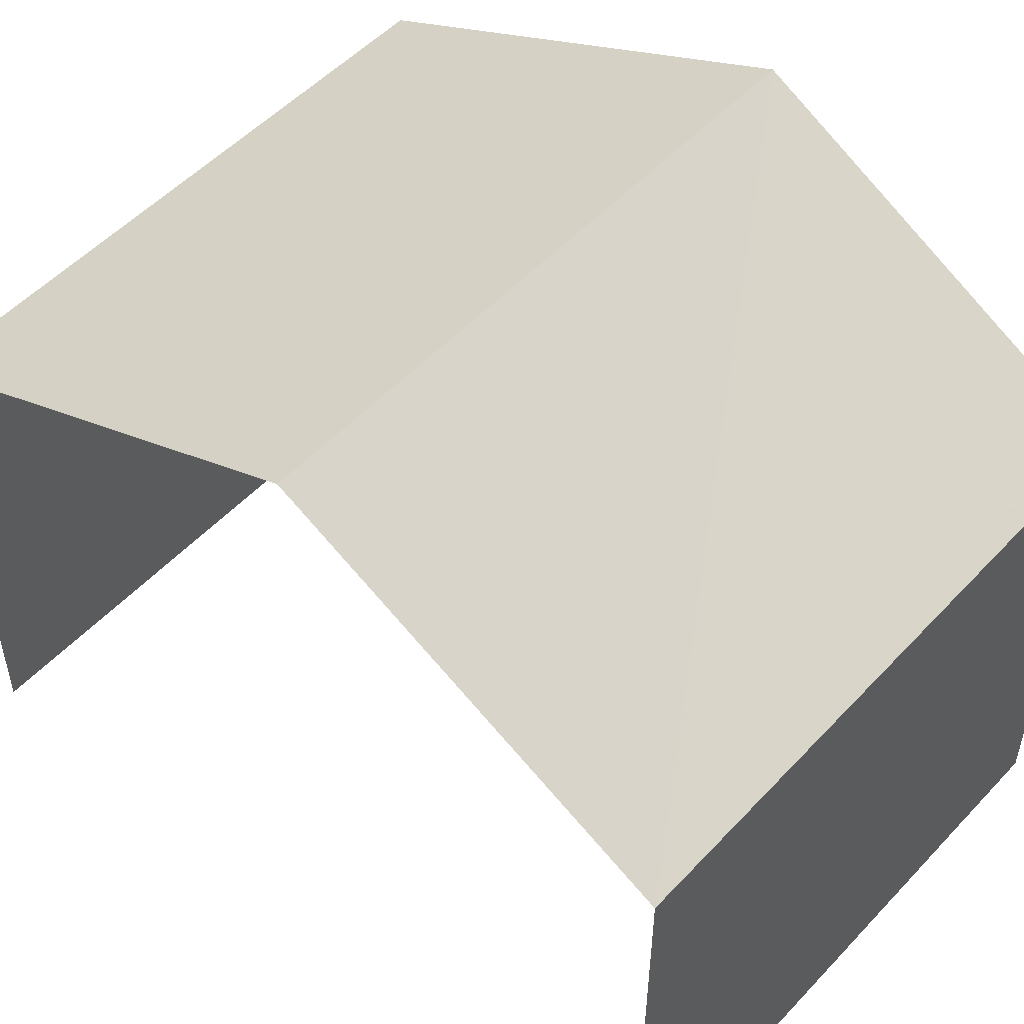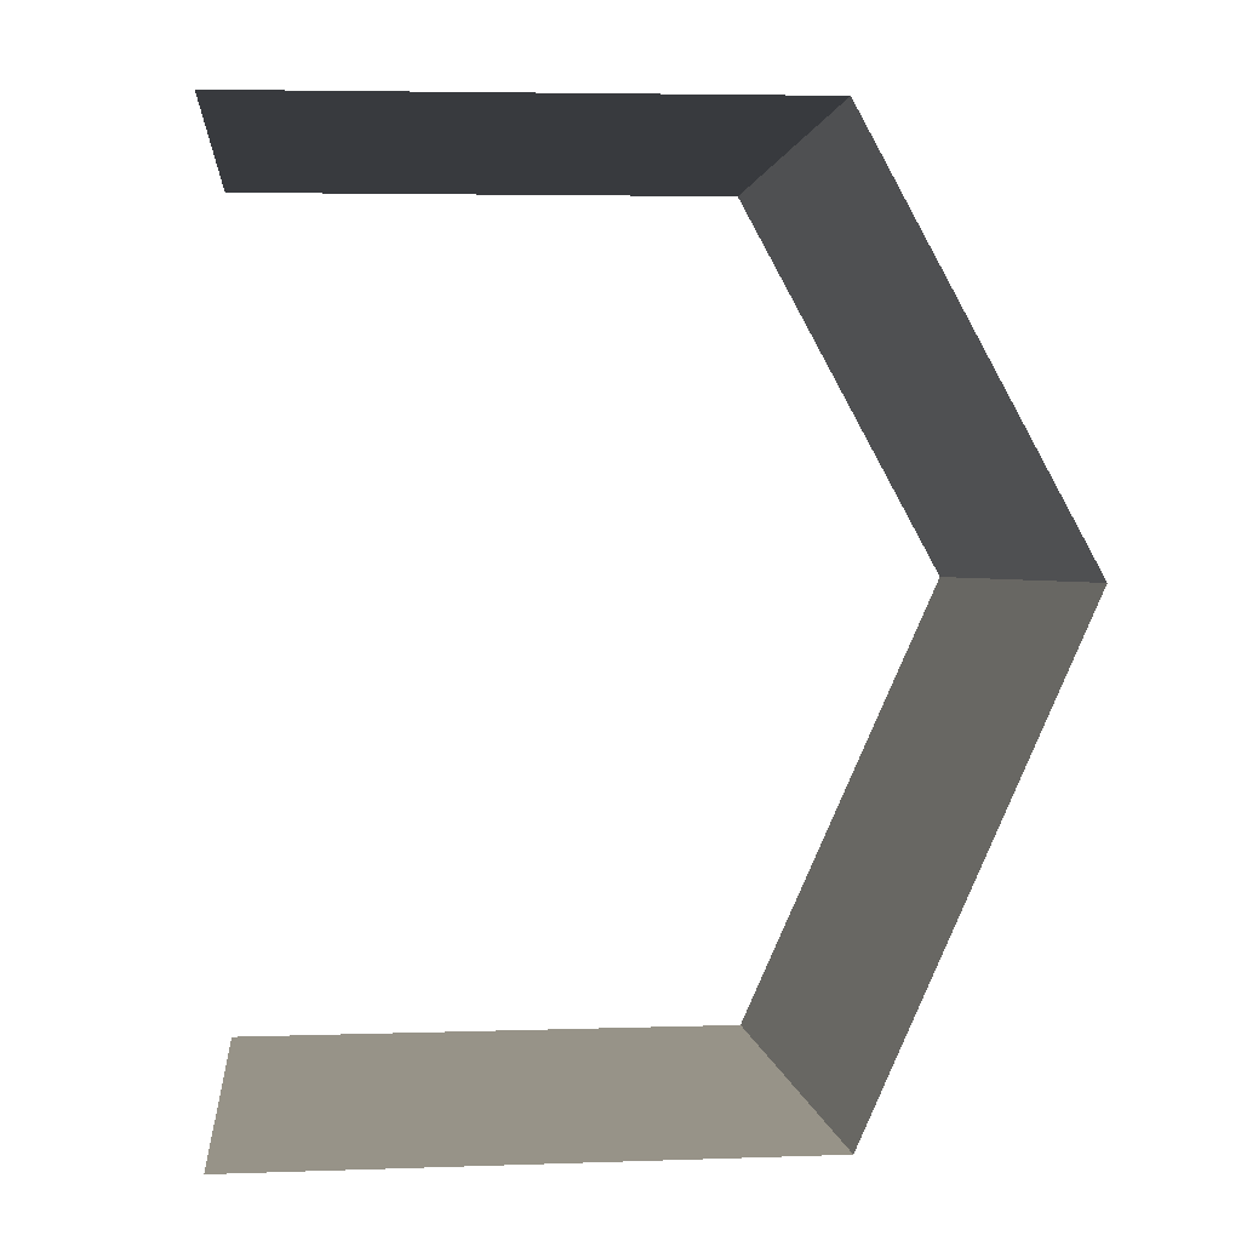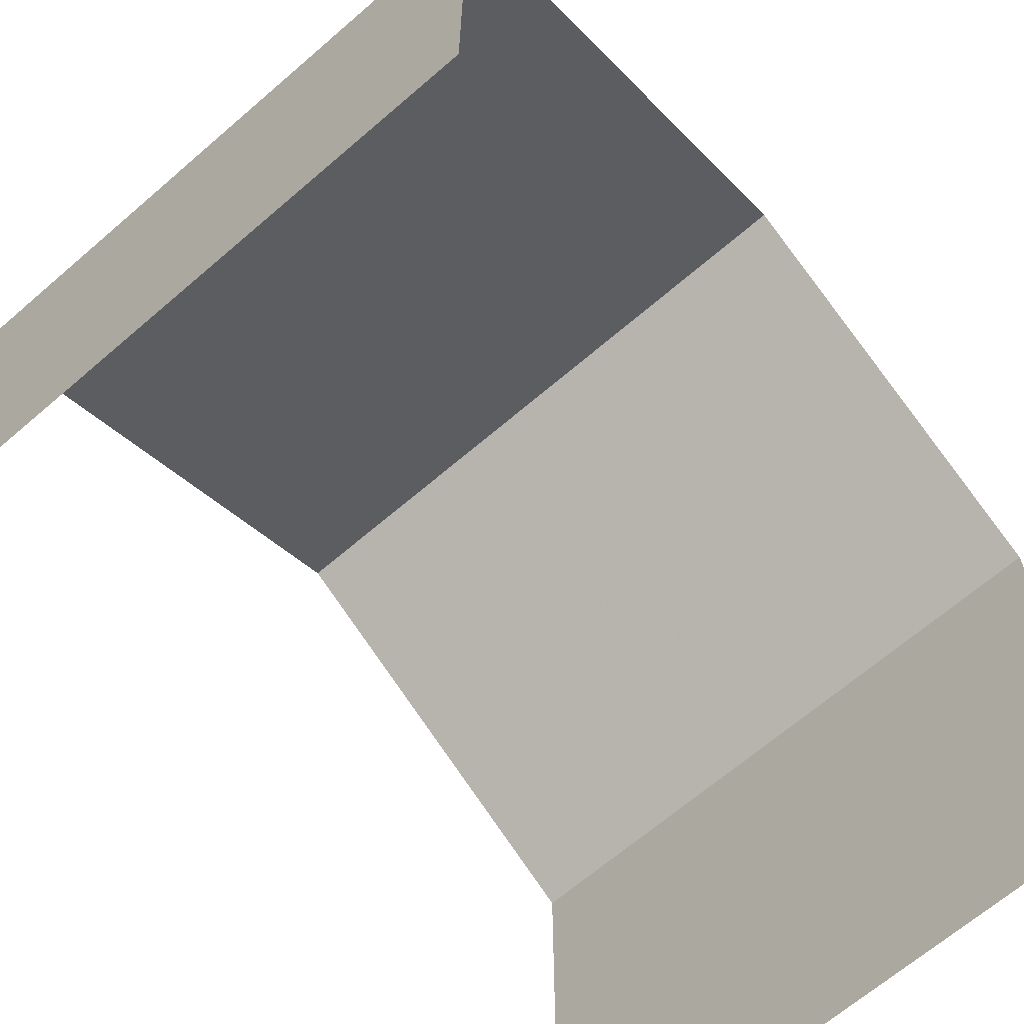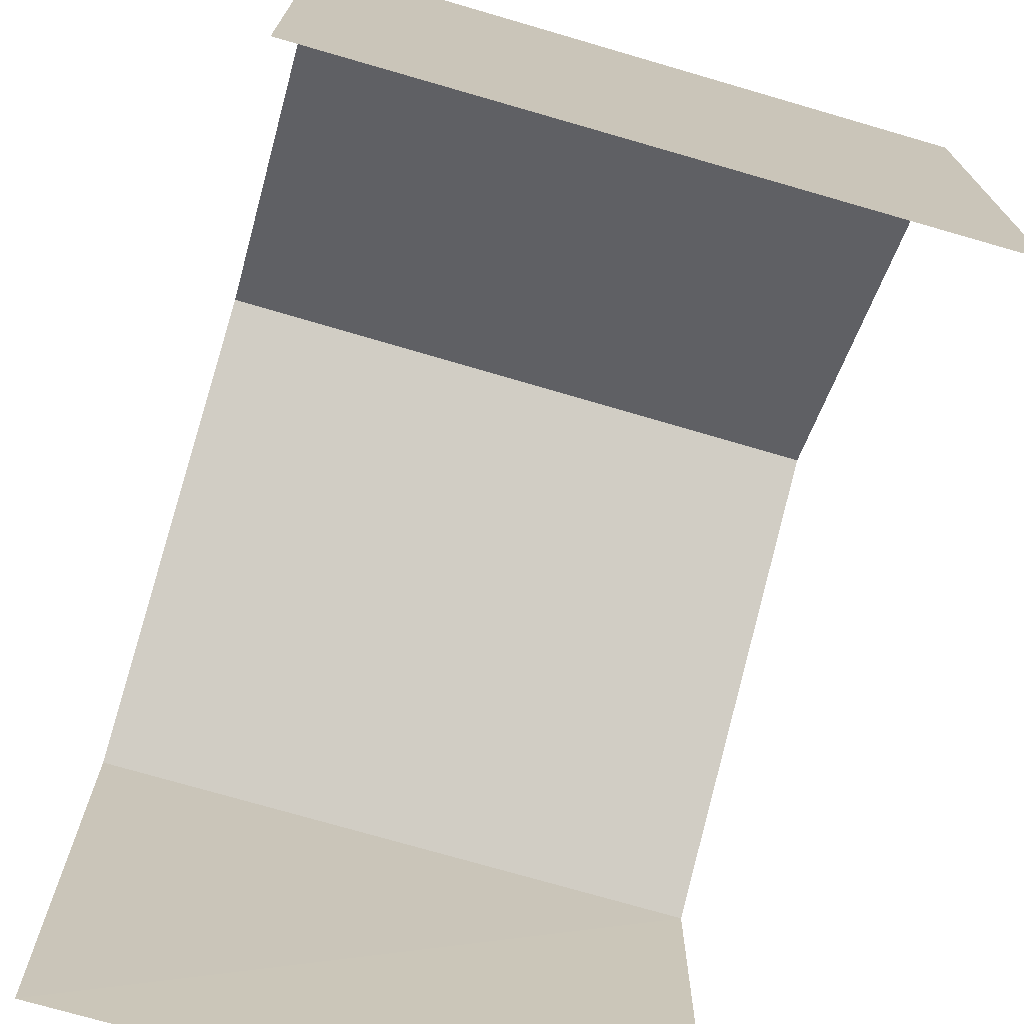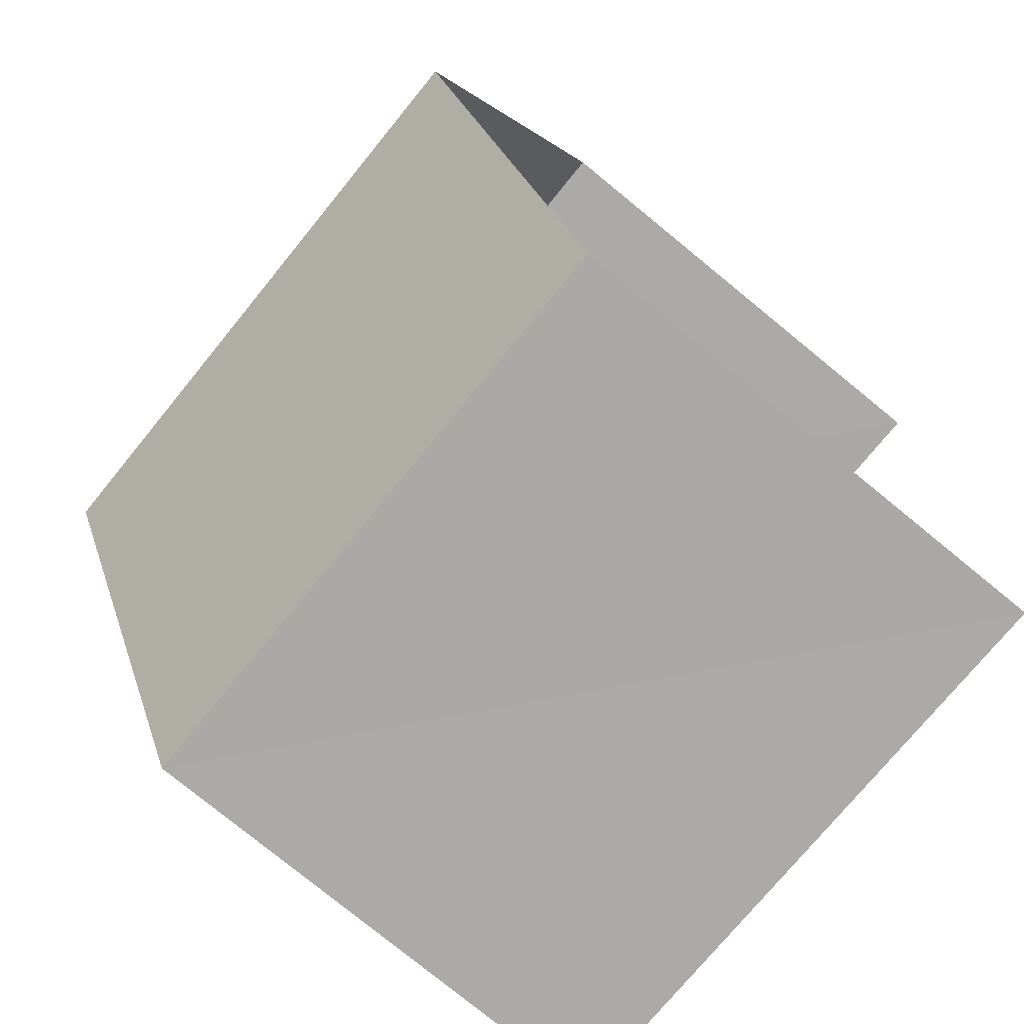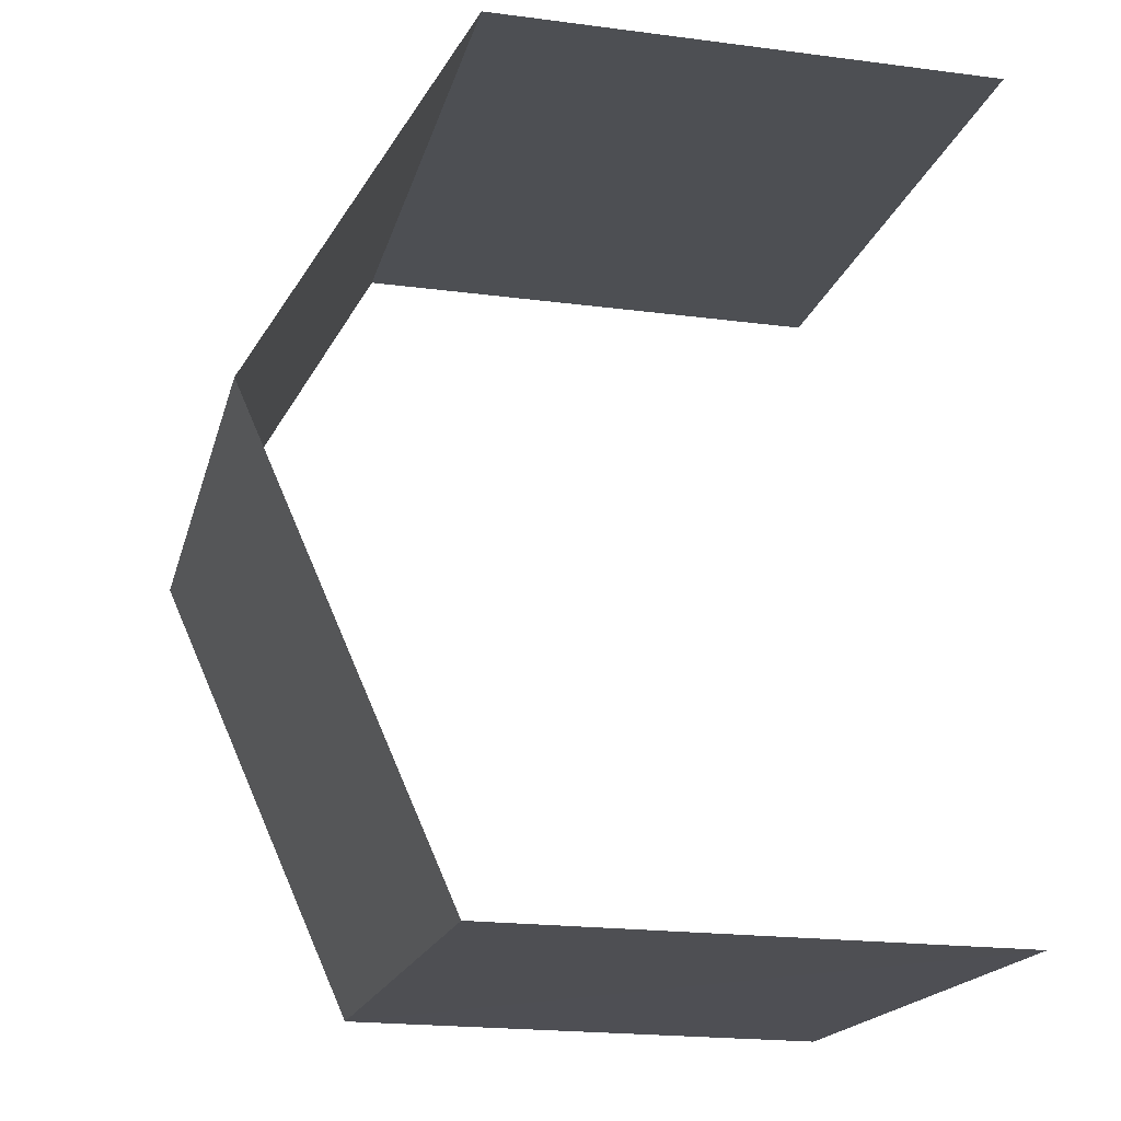
<metadata>
{"format":"obj","ext":"obj","renderer":"f3d","projection":"perspective","resolution":1024,"background":"white","views":[{"elev":51.8,"azim":128.9,"up":"+Z"},{"elev":3.7,"azim":-95.9,"up":"+Y"},{"elev":-66.6,"azim":38.4,"up":"+Z"},{"elev":-72.6,"azim":161.3,"up":"+Z"},{"elev":-77.8,"azim":50.7,"up":"+Y"},{"elev":-20.5,"azim":76.6,"up":"+Y"}]}
</metadata>
<code>
v -3.738e+05 -1.056e+05 19.62
v -3.738e+05 -1.056e+05 19.61
v -3.738e+05 -1.056e+05 19.61
v -3.738e+05 -1.056e+05 19.62
v -3.738e+05 -1.056e+05 29.23
v -3.738e+05 -1.056e+05 26.46
v -3.738e+05 -1.056e+05 29.23
v -3.738e+05 -1.056e+05 26.46
v -3.738e+05 -1.056e+05 26.46
v -3.738e+05 -1.056e+05 26.46
f 1 2 3
f 4 1 3
f 6 4 7
f 4 3 7
f 3 9 7
f 10 2 5
f 2 1 5
f 1 8 5
f 5 6 7
f 5 8 6
f 9 10 5
f 7 9 5
f 10 3 2
f 10 9 3
f 8 1 4
f 6 8 4

</code>
